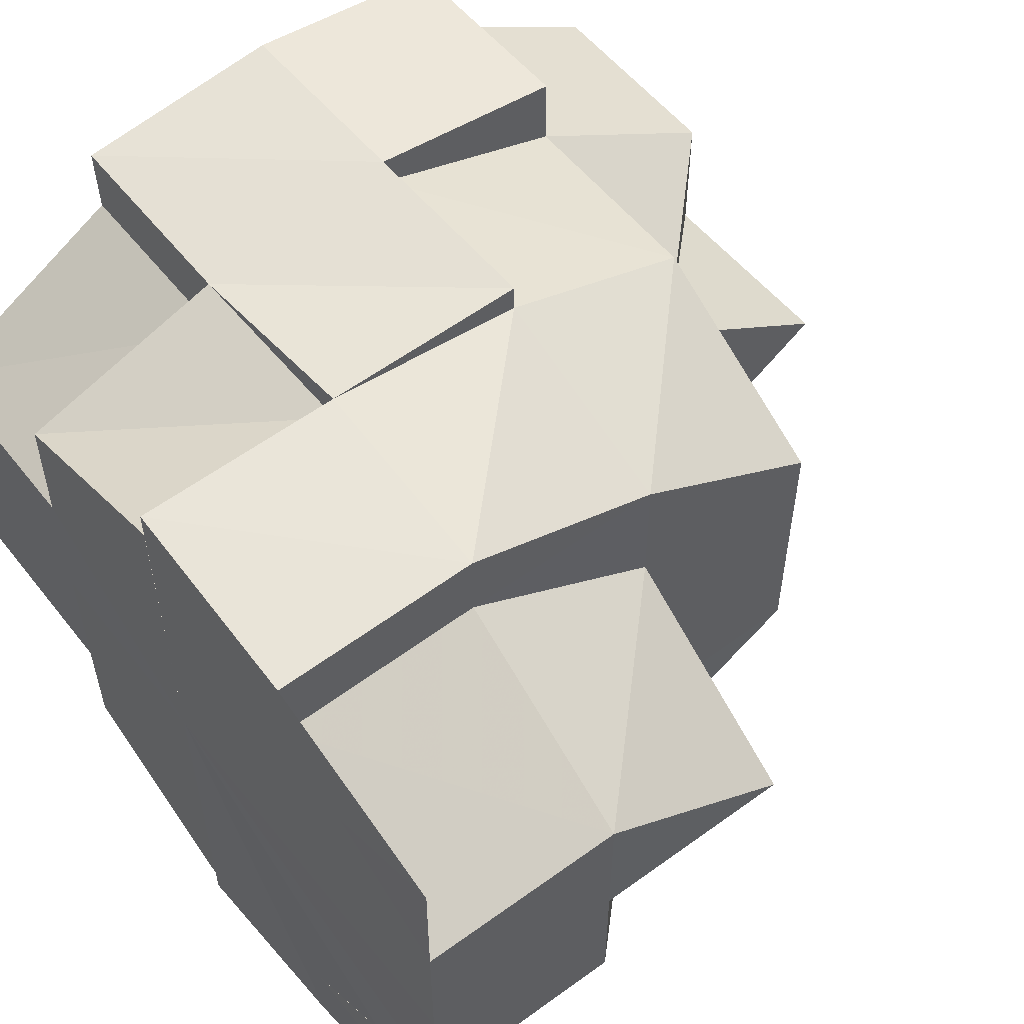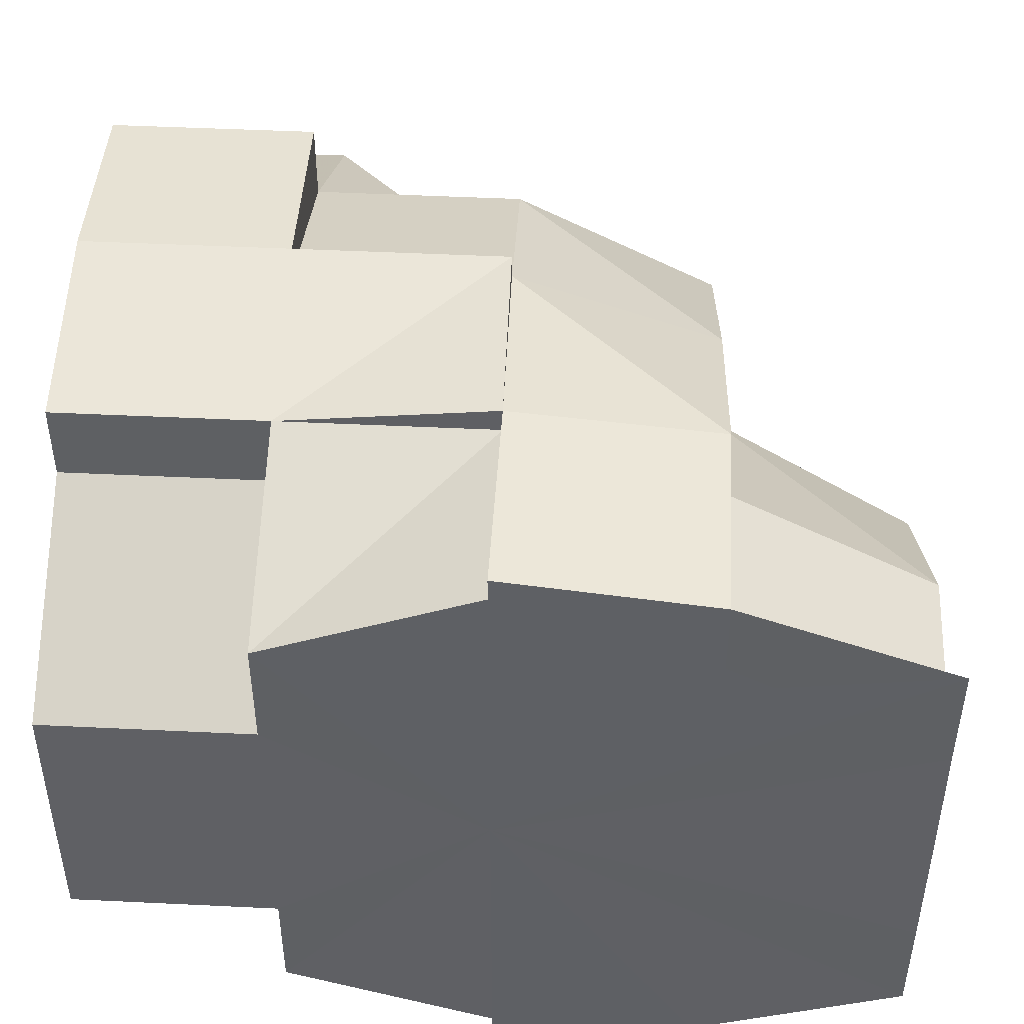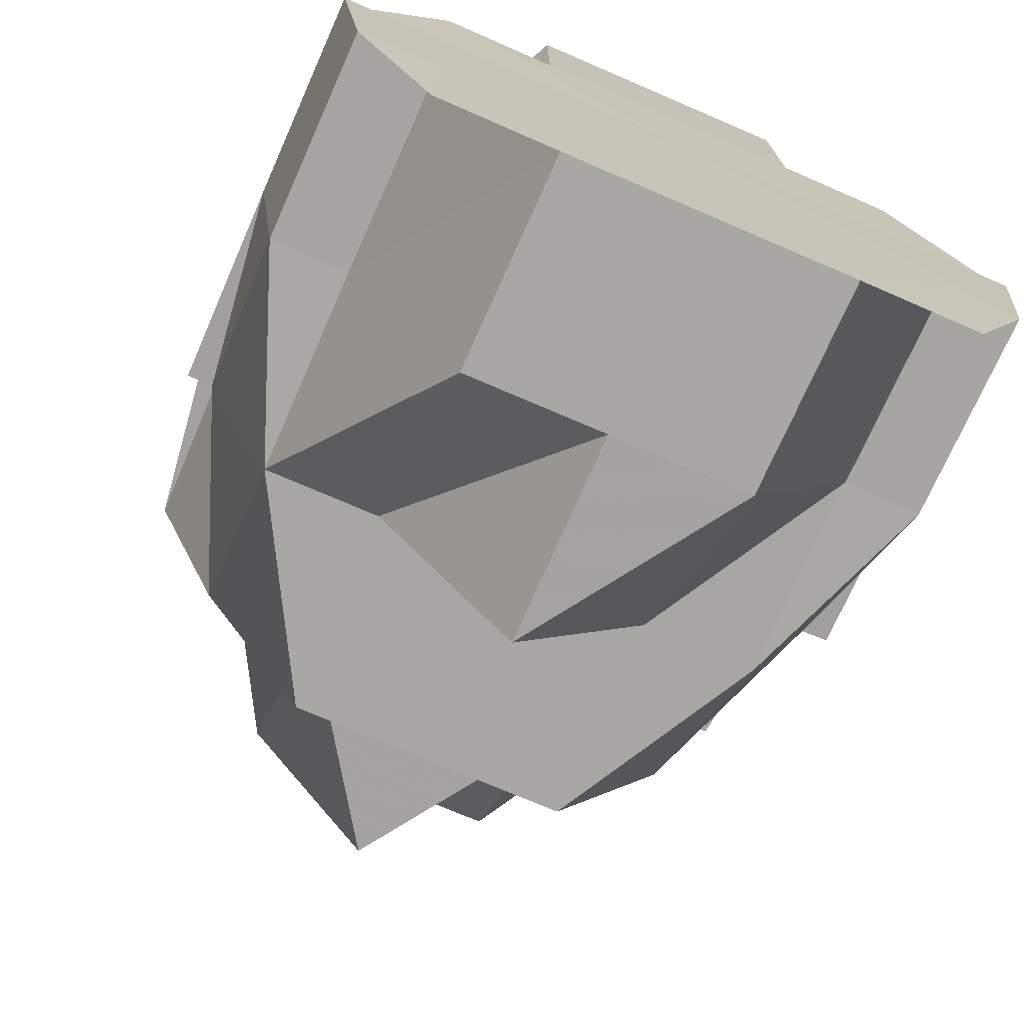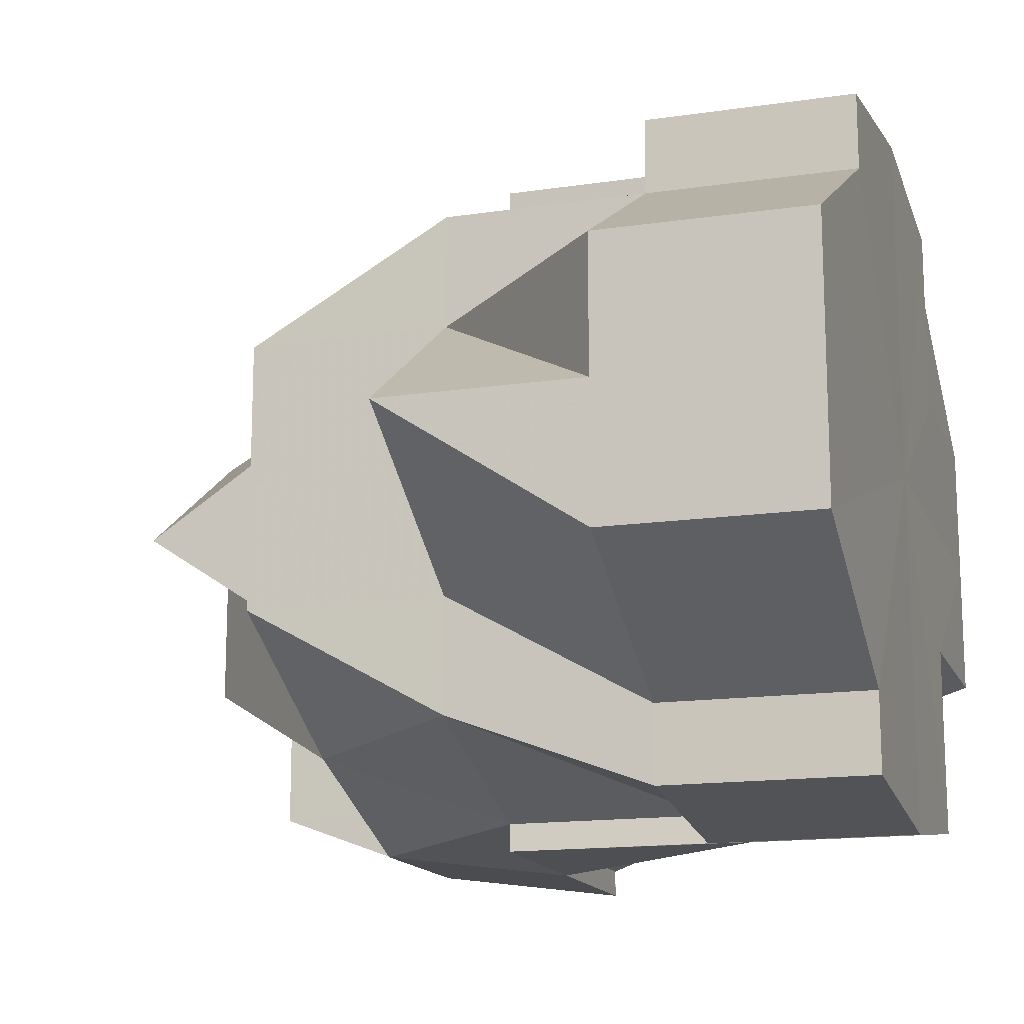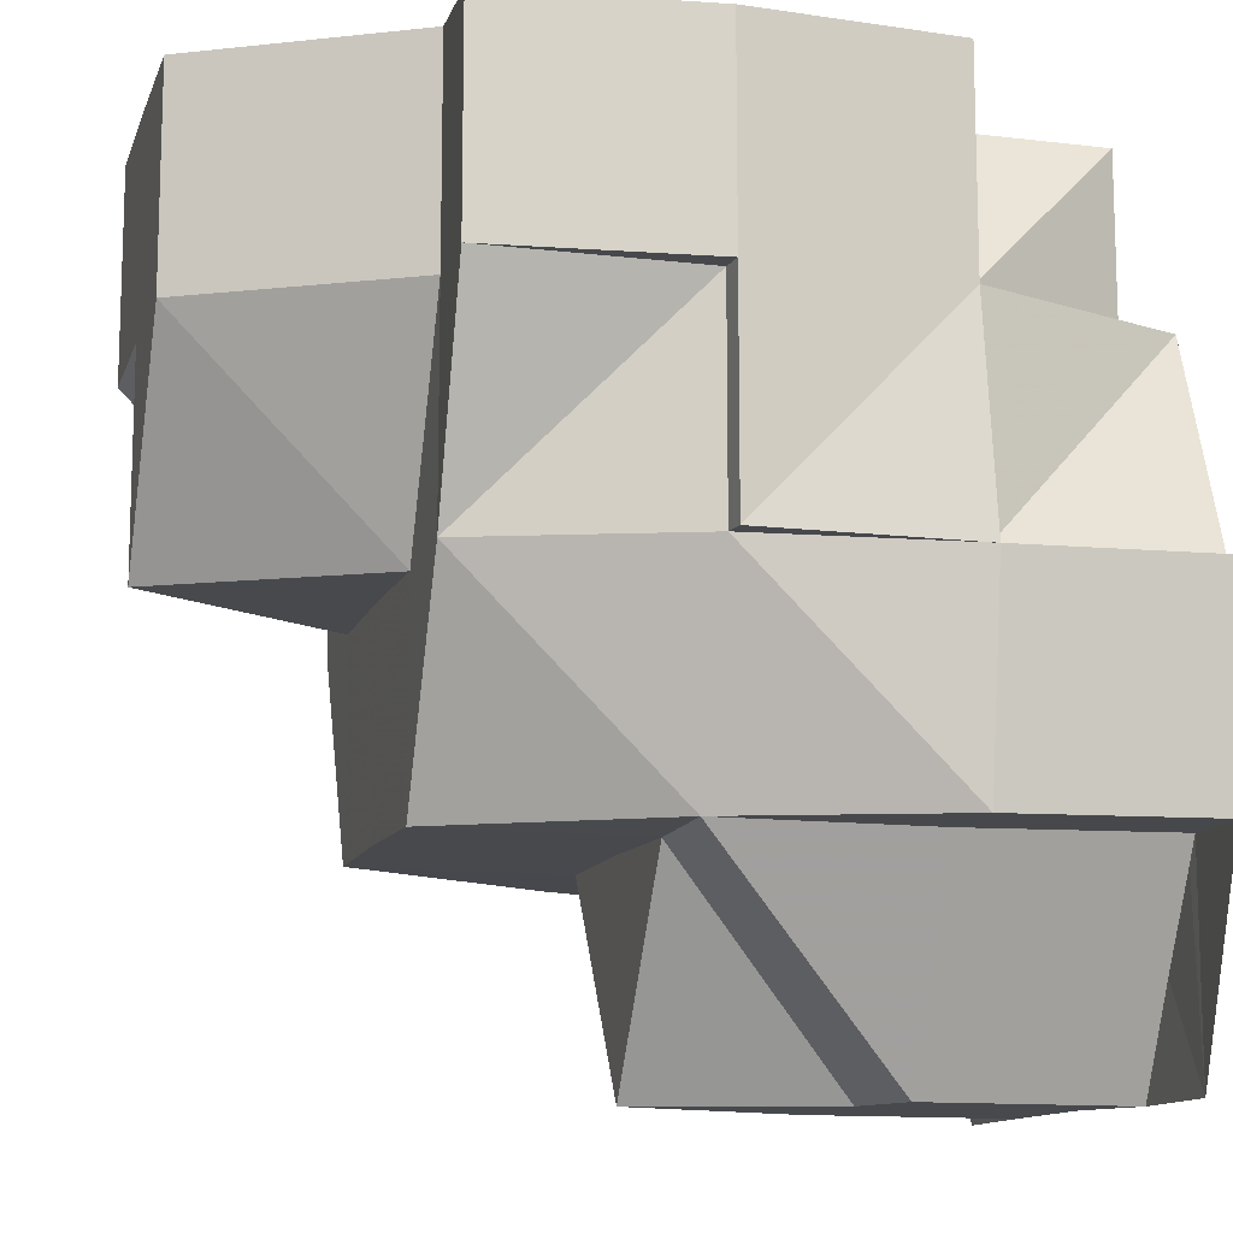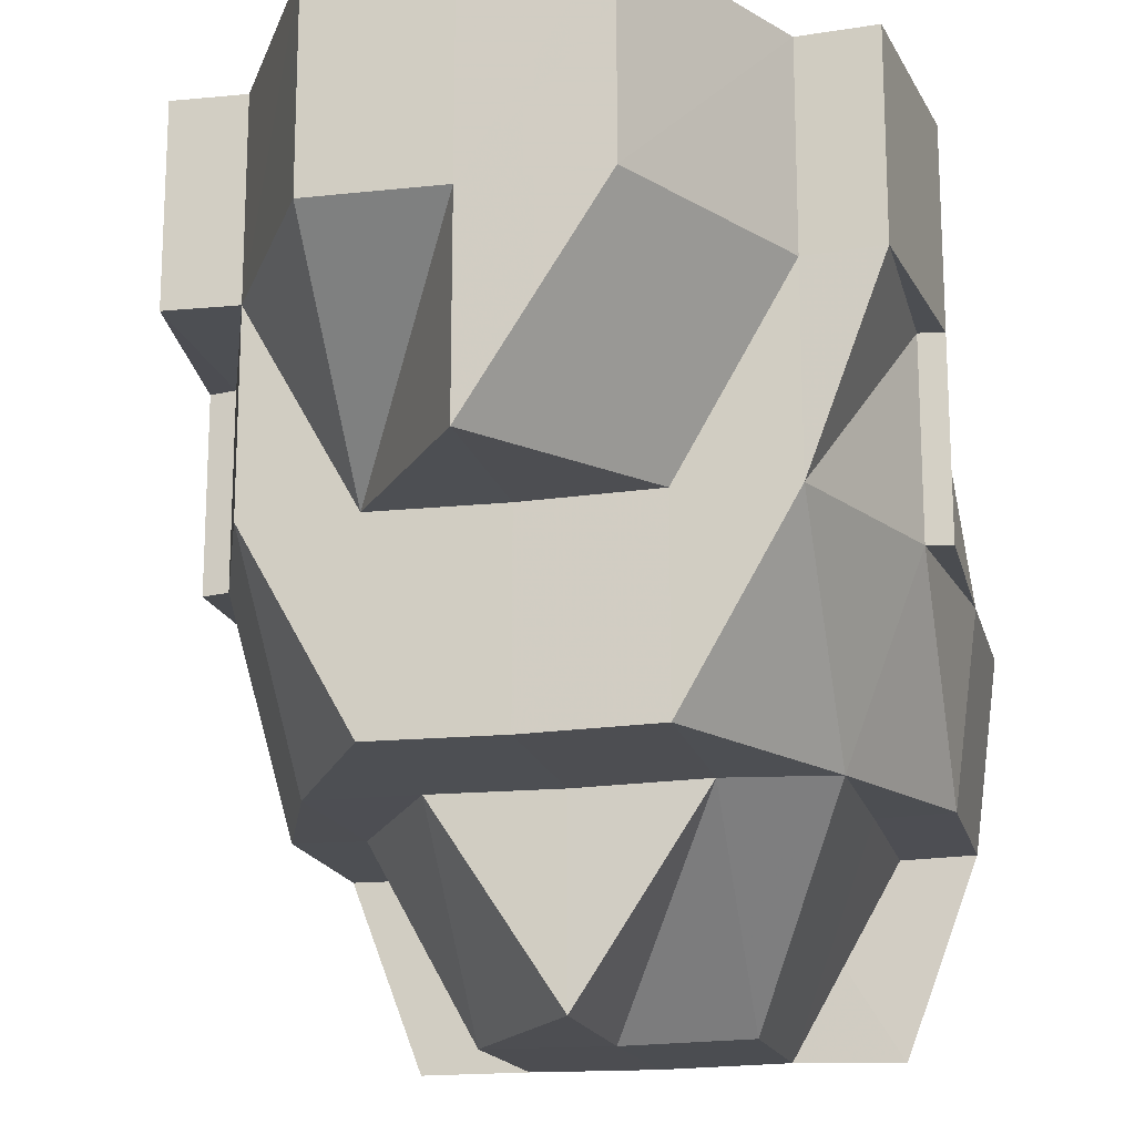
<metadata>
{"format":"obj","ext":"obj","renderer":"f3d","projection":"perspective","resolution":1024,"background":"white","views":[{"elev":55.0,"azim":-38.0,"up":"+Z"},{"elev":47.0,"azim":-87.4,"up":"+Z"},{"elev":-73.7,"azim":-113.5,"up":"+Y"},{"elev":-15.0,"azim":107.6,"up":"+Z"},{"elev":-12.0,"azim":165.1,"up":"+Y"},{"elev":-17.0,"azim":103.1,"up":"+Y"}]}
</metadata>
<code>
o 21436
v 2228 1863 7.267
v 2228 1863 7.267
v 2228 1863 7.26
v 2228 1863 7.273
v 2228 1863 7.267
v 2228 1863 7.273
v 2228 1863 7.273
v 2228 1863 7.267
v 2228 1863 7.279
v 2228 1863 7.279
v 2228 1863 7.273
v 2228 1863 7.283
v 2228 1863 7.283
v 2228 1863 7.279
v 2228 1863 7.279
v 2228 1863 7.273
v 2228 1863 7.279
v 2228 1863 7.273
v 2228 1863 7.273
v 2228 1863 7.267
v 2228 1863 7.267
v 2228 1863 7.26
v 2228 1863 7.273
v 2228 1863 7.267
v 2228 1863 7.26
v 2228 1863 7.26
v 2228 1863 7.283
v 2228 1863 7.279
v 2228 1863 7.284
v 2228 1863 7.283
v 2228 1863 7.283
v 2228 1863 7.279
v 2228 1863 7.283
v 2228 1863 7.273
v 2228 1863 7.284
v 2228 1863 7.283
v 2228 1863 7.283
v 2228 1863 7.283
v 2228 1863 7.284
v 2228 1863 7.284
v 2228 1863 7.279
v 2228 1863 7.284
v 2228 1863 7.284
v 2228 1863 7.283
v 2228 1863 7.283
v 2228 1863 7.273
v 2228 1863 7.267
v 2228 1863 7.267
v 2228 1863 7.26
v 2228 1863 7.273
v 2228 1863 7.267
v 2228 1863 7.279
v 2228 1863 7.273
v 2228 1863 7.267
v 2228 1863 7.267
v 2228 1863 7.26
v 2228 1863 7.267
v 2228 1863 7.273
v 2228 1863 7.267
v 2228 1863 7.26
v 2228 1863 7.279
v 2228 1863 7.273
v 2228 1863 7.283
v 2228 1863 7.283
v 2228 1863 7.267
v 2228 1863 7.267
v 2228 1863 7.279
v 2228 1863 7.283
v 2228 1863 7.283
v 2228 1863 7.279
v 2228 1863 7.273
v 2228 1863 7.26
v 2228 1863 7.26
v 2228 1863 7.267
v 2228 1863 7.26
v 2228 1863 7.254
v 2228 1863 7.254
v 2228 1863 7.254
v 2228 1863 7.26
v 2228 1863 7.251
v 2228 1863 7.251
v 2228 1863 7.251
v 2228 1863 7.249
v 2228 1863 7.251
v 2228 1863 7.254
v 2228 1863 7.249
v 2228 1863 7.251
v 2228 1863 7.251
v 2228 1863 7.249
v 2228 1863 7.251
v 2228 1863 7.251
v 2228 1863 7.249
v 2228 1863 7.249
v 2228 1863 7.251
v 2228 1863 7.249
v 2228 1863 7.254
v 2228 1863 7.251
v 2228 1863 7.26
v 2228 1863 7.254
v 2228 1863 7.251
v 2228 1863 7.251
v 2228 1863 7.249
v 2228 1863 7.254
v 2228 1863 7.267
v 2228 1863 7.26
v 2228 1863 7.273
v 2228 1863 7.267
v 2228 1863 7.254
v 2228 1863 7.251
v 2228 1863 7.254
v 2228 1863 7.251
v 2228 1863 7.251
v 2228 1863 7.26
v 2228 1863 7.254
v 2228 1863 7.267
v 2228 1863 7.26
v 2228 1863 7.267
v 2228 1863 7.26
v 2228 1863 7.251
v 2228 1863 7.251
v 2228 1863 7.249
v 2228 1863 7.249
v 2228 1863 7.249
v 2228 1863 7.249
v 2228 1863 7.251
v 2228 1863 7.249
v 2228 1863 7.251
v 2228 1863 7.251
v 2228 1863 7.251
v 2228 1863 7.249
v 2228 1863 7.251
v 2228 1863 7.249
v 2228 1863 7.283
v 2228 1863 7.284
v 2228 1863 7.284
v 2228 1863 7.283
v 2228 1863 7.283
v 2228 1863 7.283
v 2228 1863 7.284
v 2228 1863 7.284
v 2228 1863 7.284
v 2228 1863 7.283
v 2228 1863 7.283
v 2228 1863 7.284
v 2228 1863 7.279
v 2228 1863 7.267
v 2228 1863 7.284
v 2228 1863 7.283
v 2228 1863 7.279
v 2228 1863 7.273
v 2228 1863 7.267
v 2228 1863 7.26
v 2228 1863 7.254
v 2228 1863 7.251
v 2228 1863 7.249
v 2228 1863 7.251
v 2228 1863 7.254
v 2228 1863 7.26
v 2228 1863 7.273
v 2228 1863 7.279
v 2228 1863 7.267
v 2228 1863 7.273
v 2228 1863 7.273
v 2228 1863 7.279
v 2228 1863 7.267
v 2228 1863 7.26
v 2228 1863 7.26
v 2228 1863 7.267
v 2228 1863 7.267
v 2228 1863 7.273
v 2228 1863 7.273
v 2228 1863 7.279
v 2228 1863 7.283
v 2228 1863 7.279
v 2228 1863 7.283
v 2228 1863 7.273
v 2228 1863 7.279
v 2228 1863 7.267
v 2228 1863 7.273
v 2228 1863 7.26
v 2228 1863 7.26
v 2228 1863 7.26
v 2228 1863 7.267
v 2228 1863 7.273
v 2228 1863 7.279
v 2228 1863 7.254
v 2228 1863 7.26
v 2228 1863 7.251
v 2228 1863 7.254
v 2228 1863 7.251
v 2228 1863 7.254
v 2228 1863 7.254
v 2228 1863 7.26
v 2228 1863 7.254
v 2228 1863 7.26
v 2228 1863 7.254
v 2228 1863 7.26
v 2228 1863 7.251
v 2228 1863 7.251
v 2228 1863 7.251
v 2228 1863 7.254
v 2228 1863 7.249
v 2228 1863 7.251
v 2228 1863 7.251
v 2228 1863 7.254
v 2228 1863 7.251
v 2228 1863 7.251
v 2228 1863 7.254
v 2228 1863 7.251
v 2228 1863 7.26
v 2228 1863 7.254
v 2228 1863 7.251
v 2228 1863 7.283
v 2228 1863 7.283
v 2228 1863 7.279
v 2228 1863 7.283
v 2228 1863 7.283
v 2228 1863 7.284
v 2228 1863 7.273
v 2228 1863 7.279
v 2228 1863 7.279
v 2228 1863 7.283
v 2228 1863 7.284
v 2228 1863 7.283
v 2228 1863 7.283
v 2228 1863 7.284
v 2228 1863 7.283
v 2228 1863 7.284
v 2228 1863 7.283
v 2228 1863 7.283
v 2228 1863 7.283
v 2228 1863 7.279
v 2228 1863 7.273
v 2228 1863 7.267
v 2228 1863 7.267
v 2228 1863 7.251
v 2228 1863 7.249
v 2228 1863 7.249
f 1 2 3
f 4 5 2
f 6 7 1
f 7 2 8
f 9 10 6
f 10 7 11
f 12 13 9
f 13 14 15
f 10 16 7
f 7 16 2
f 10 17 16
f 17 18 16
f 19 18 20
f 20 21 22
f 23 24 21
f 24 25 26
f 27 17 28
f 29 30 27
f 31 30 17
f 30 32 17
f 17 32 18
f 30 33 32
f 32 34 18
f 35 33 36
f 37 38 35
f 38 39 40
f 33 41 32
f 32 41 34
f 42 43 33
f 43 44 45
f 46 34 47
f 47 48 49
f 41 50 34
f 34 50 51
f 41 52 50
f 53 51 54
f 54 55 56
f 50 57 51
f 50 58 57
f 59 57 60
f 61 62 50
f 63 61 41
f 64 63 41
f 62 65 57
f 62 65 66
f 43 63 66
f 67 58 66
f 68 67 66
f 69 67 70
f 70 67 71
f 65 72 66
f 65 72 73
f 57 74 73
f 57 73 75
f 75 73 76
f 26 75 76
f 72 77 78
f 73 78 76
f 73 79 78
f 77 80 81
f 82 80 83
f 76 78 84
f 78 85 84
f 84 83 86
f 76 84 87
f 88 84 89
f 89 90 91
f 92 93 90
f 94 87 95
f 96 76 87
f 26 76 96
f 96 87 97
f 98 26 96
f 99 97 100
f 100 101 102
f 98 96 103
f 104 105 98
f 106 104 107
f 108 103 109
f 103 110 111
f 103 111 112
f 113 98 103
f 3 113 108
f 113 103 114
f 115 98 113
f 2 115 113
f 2 113 116
f 115 117 118
f 119 120 121
f 120 122 123
f 121 124 125
f 122 126 127
f 124 128 129
f 126 130 128
f 131 130 132
f 133 134 135
f 135 134 136
f 137 138 134
f 138 139 140
f 141 139 142
f 143 140 144
f 145 137 146
f 137 147 146
f 147 148 146
f 148 149 146
f 149 150 146
f 150 151 146
f 151 152 146
f 152 153 146
f 153 154 146
f 154 155 146
f 155 156 146
f 156 157 146
f 157 158 146
f 159 160 146
f 161 162 159
f 159 163 164
f 165 159 146
f 166 165 146
f 166 167 168
f 165 169 170
f 171 170 172
f 160 172 173
f 174 173 175
f 176 177 174
f 178 179 176
f 180 181 178
f 182 183 165
f 182 183 66
f 183 184 66
f 184 185 66
f 186 182 187
f 188 186 189
f 190 188 191
f 191 192 193
f 194 187 195
f 194 196 197
f 198 199 196
f 200 198 201
f 202 203 200
f 204 205 194
f 205 182 66
f 206 205 66
f 207 93 66
f 79 208 66
f 208 209 66
f 210 208 211
f 211 208 212
f 185 213 66
f 185 213 214
f 215 214 216
f 216 217 218
f 219 185 220
f 220 221 222
f 223 224 225
f 223 226 227
f 228 229 230
f 230 231 232
f 233 234 235
f 236 237 238

</code>
